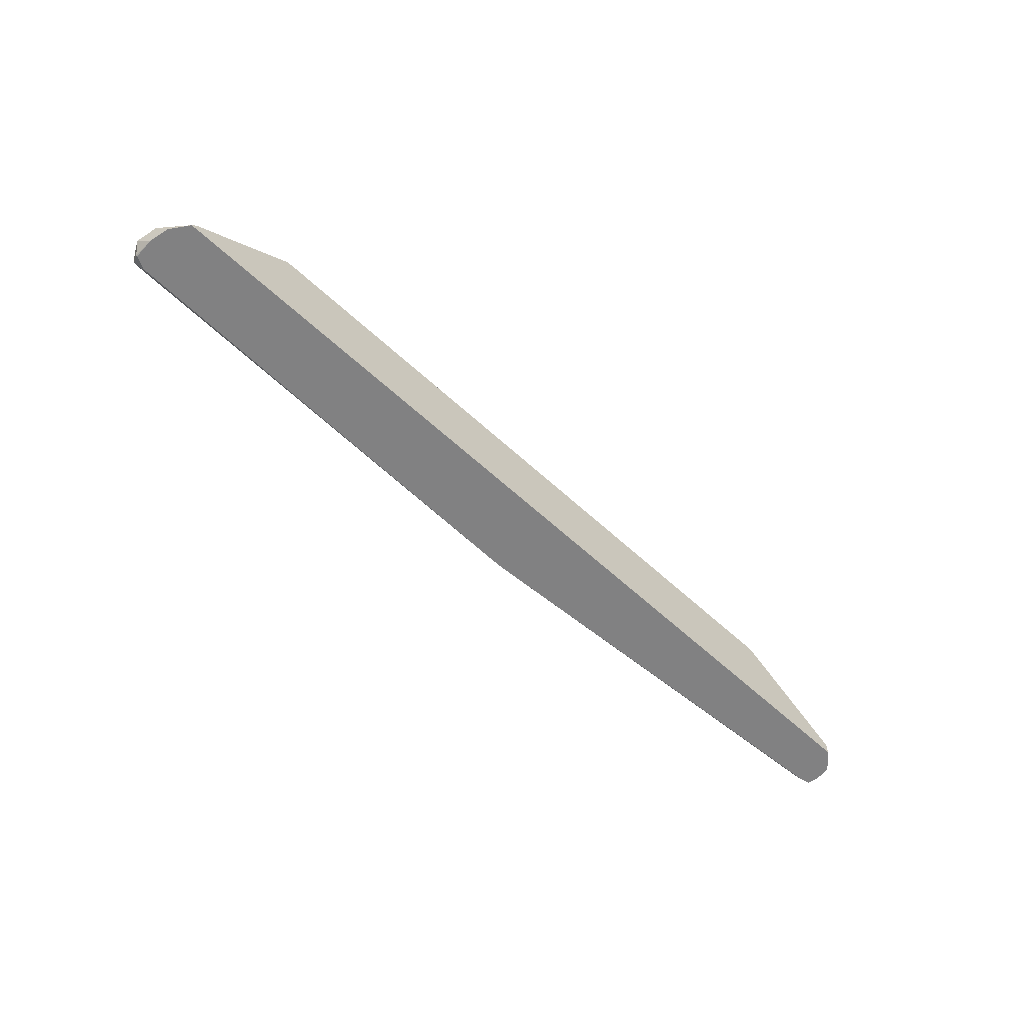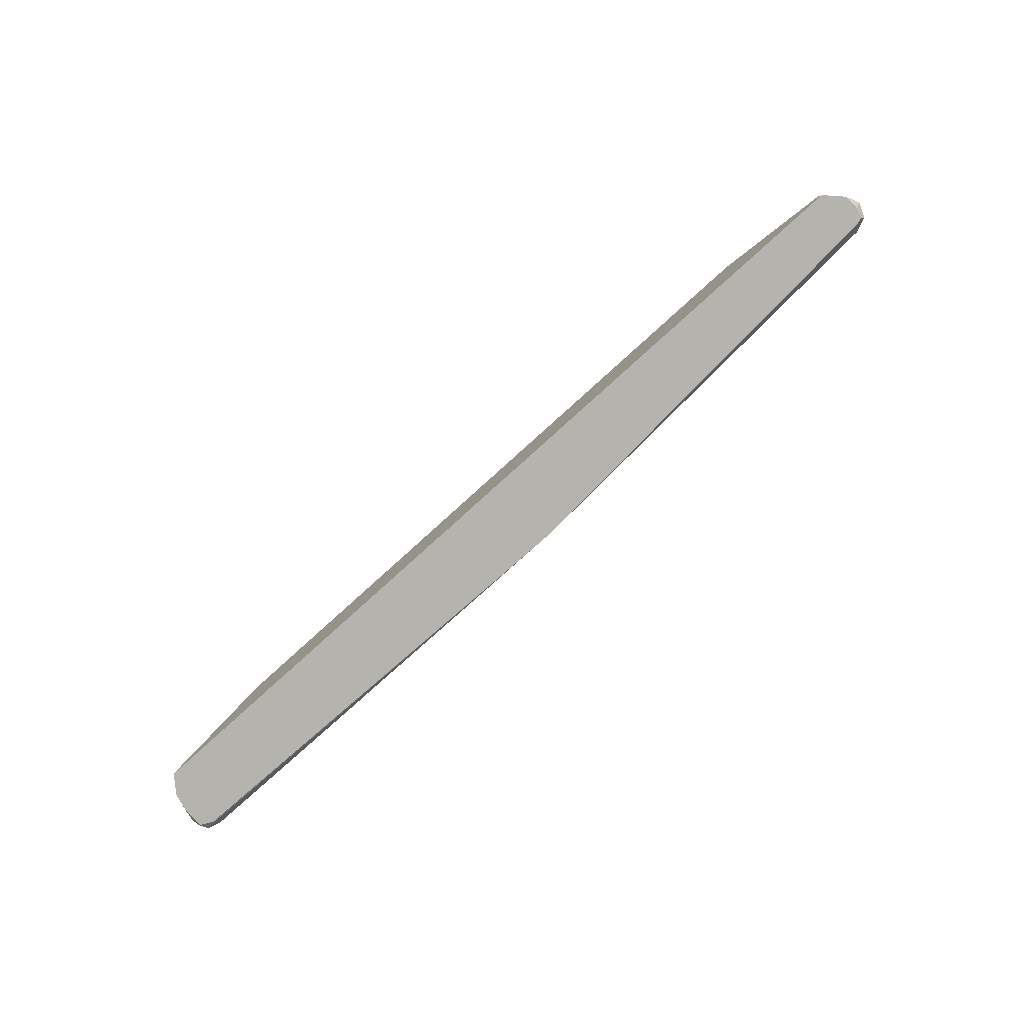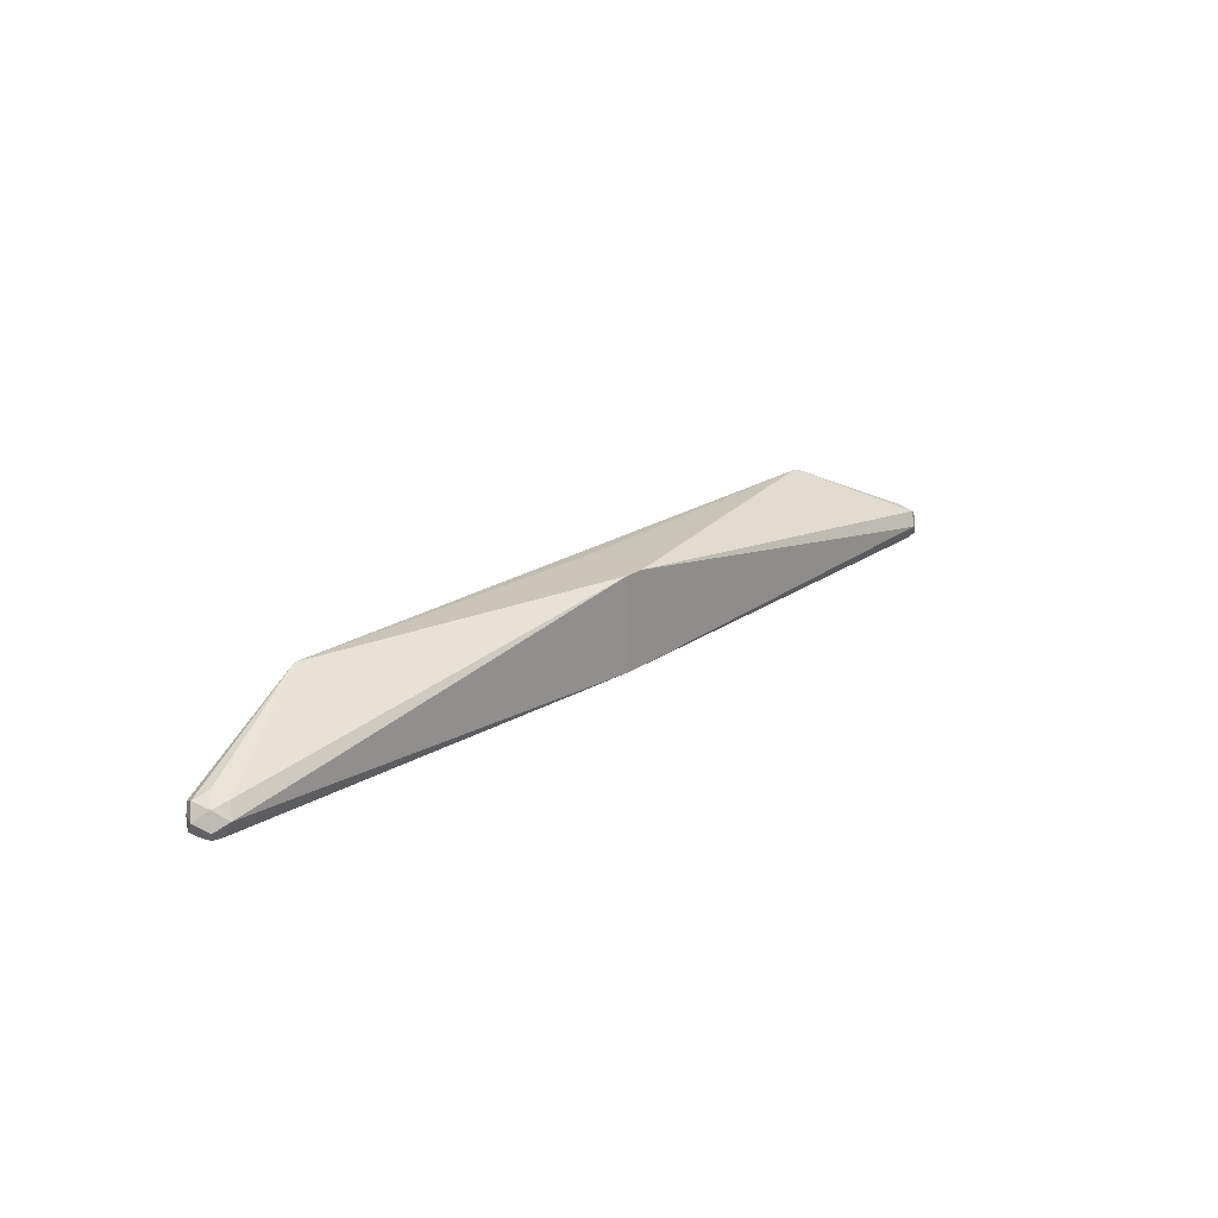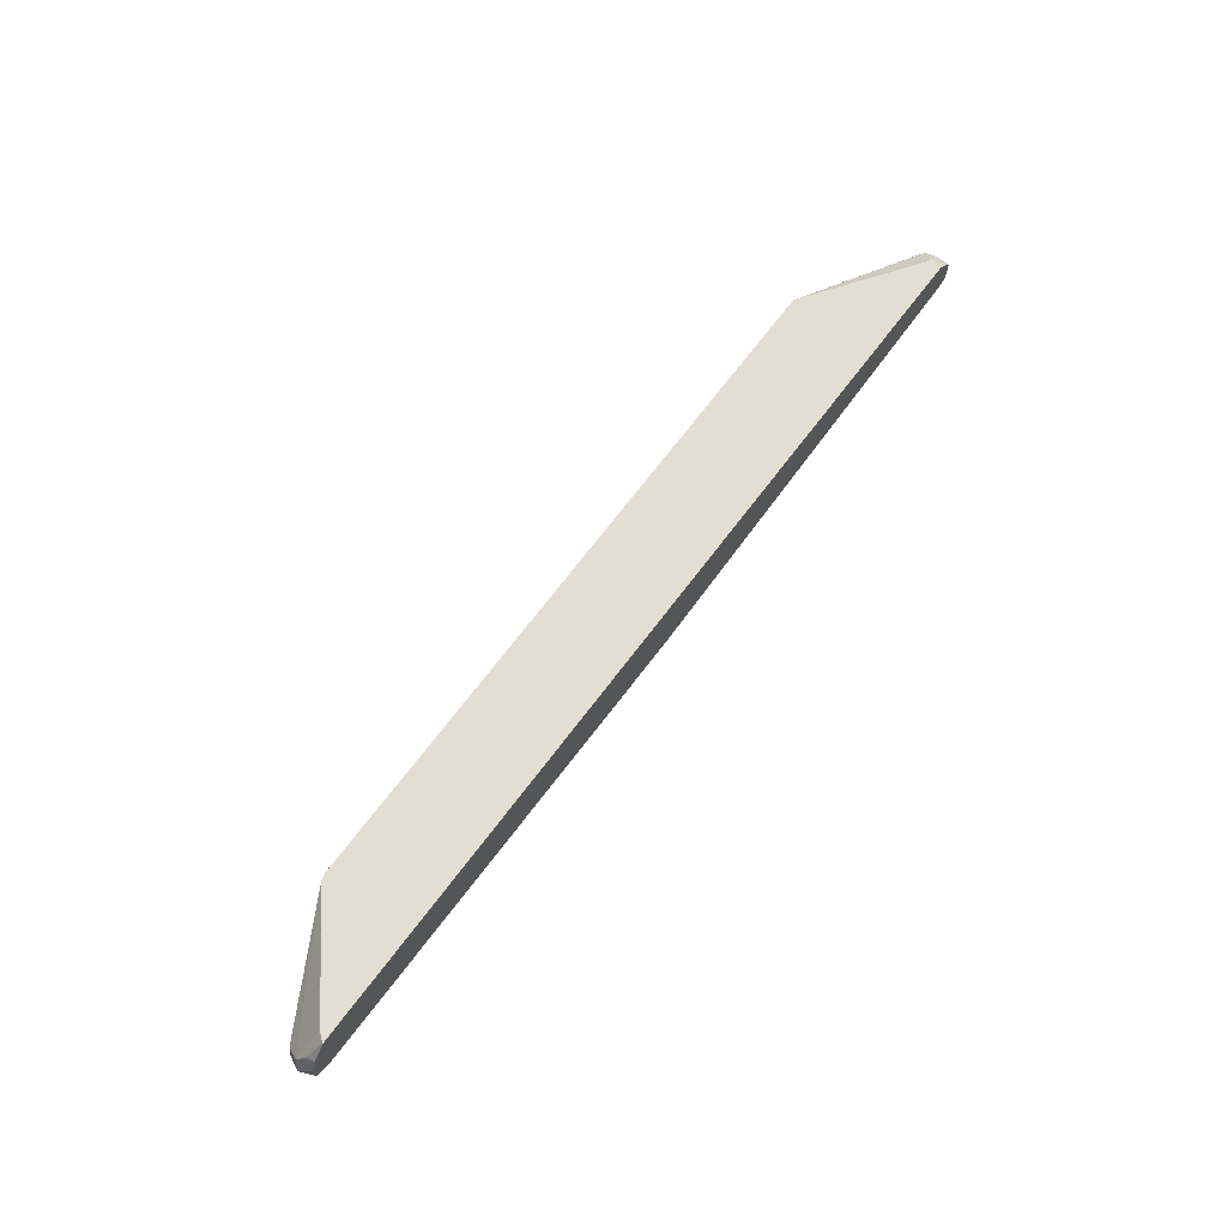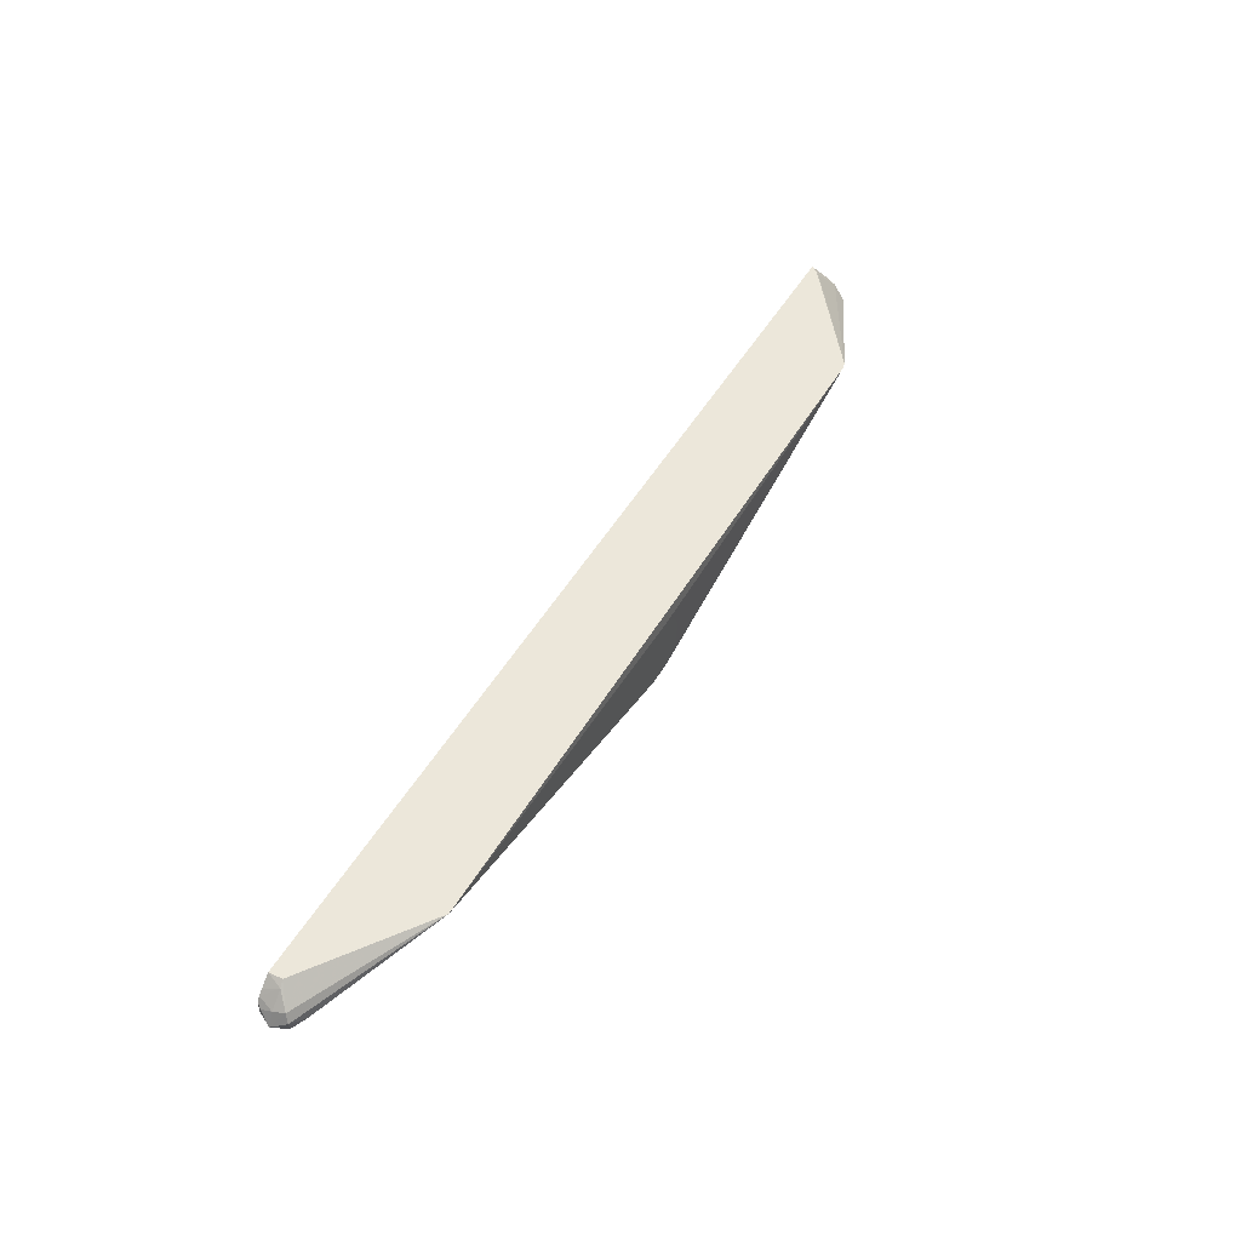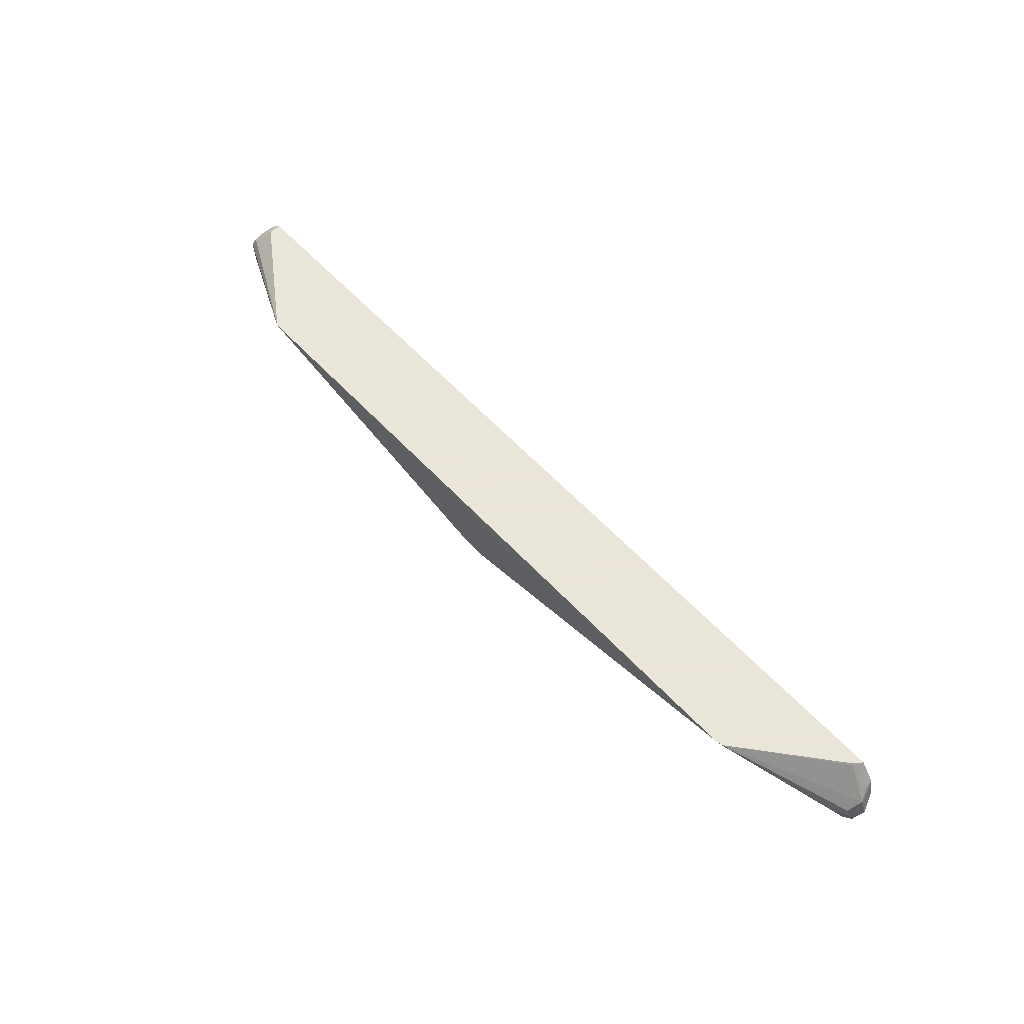
<metadata>
{"format":"obj","ext":"obj","renderer":"f3d","projection":"perspective","resolution":1024,"background":"white","views":[{"elev":-60.4,"azim":-43.4,"up":"+Y"},{"elev":-79.9,"azim":42.1,"up":"+Y"},{"elev":20.5,"azim":129.4,"up":"+Y"},{"elev":67.5,"azim":-53.3,"up":"+Z"},{"elev":52.3,"azim":120.4,"up":"+Z"},{"elev":58.6,"azim":-132.2,"up":"+Z"}]}
</metadata>
<code>
v -0.3515 -0.01074 -0.06698
v -0.3519 -0.01035 -0.06729
v -0.3519 -0.01035 -0.08282
v -0.3511 -0.01074 -0.08243
v -0.3479 -0.01074 -0.05137
v -0.3572 1.13e-06 -0.07764
v -0.3493 -0.00776 -0.08929
v -0.3416 -0.01074 -0.08721
v -0.3493 -0.003879 -0.05435
v -0.3532 0.001945 -0.06212
v -0.3493 -0.00776 -0.05435
v -0.3374 -0.01074 -0.03746
v -0.3519 0.01036 -0.07764
v -0.3532 0.007769 -0.08541
v -0.3519 1.13e-06 -0.08799
v -0.3416 -0.01035 -0.08799
v -0.3416 1.13e-06 -0.09317
v 0 -0.01074 -0.09317
v -0.337 -0.00981 -0.03746
v -0.3493 0.01165 -0.06988
v -0.3352 -0.007274 -0.03746
v -0.3338 -0.003879 -0.03883
v -0.2598 0.0548 -0.03746
v 0.3378 -0.01074 -0.03746
v -0.3416 0.01553 -0.07764
v -0.3467 0.01036 -0.08799
v 0 0.05726 -0.09317
v 0.01552 -0.01074 -0.09317
v -0.3325 -0.004219 -0.03746
v -0.2551 0.05571 -0.03746
v -0.26 0.05435 -0.03883
v 0.338 -0.01074 -0.03763
v 0.3416 1.13e-06 -0.04077
v 0.3372 -0.001097 -0.03746
v -0.01035 0.05726 -0.08799
v 0.01552 0.05726 -0.09317
v 0.3416 1.13e-06 -0.07764
v 0.3416 -0.01035 -0.07247
v 0.3416 -0.01074 -0.0721
v 0.2516 0.05707 -0.03746
v 0 0.05726 -0.04659
v -0.01035 0.05726 -0.05177
v -0.01552 0.05726 -0.06212
v -0.01552 0.05726 -0.07764
v 0.3456 -0.01074 -0.04479
v 0.3488 -0.01074 -0.04818
v 0.3519 1.13e-06 -0.05177
v 0.3493 0.007769 -0.05047
v 0.2542 0.05707 -0.03746
v 0.02587 0.05726 -0.08799
v 0.3364 0.01036 -0.07247
v 0.3493 0.007769 -0.06988
v 0.3519 -0.005171 -0.07247
v 0.3497 -0.01074 -0.07024
v 0.3439 -0.01074 -0.07169
v 0.01552 0.05726 -0.04659
v 0.351 -0.01074 -0.05137
v 0.3532 -0.00776 -0.05435
v 0.3572 1.13e-06 -0.06212
v 0.3519 0.01036 -0.05694
v 0.3416 0.01553 -0.06212
v 0.03104 0.05726 -0.07764
v 0.03104 0.05726 -0.06212
v 0.02944 0.05726 -0.05888
v 0.02587 0.05726 -0.05177
v 0.3519 -0.01035 -0.06212
v 0.3511 -0.01074 -0.06446
v 0.3516 -0.01074 -0.06095
v 0.3516 -0.01074 -0.06212
f 34 48 49
f 30 40 41
f 30 41 42
f 30 42 43
f 30 43 44
f 30 44 35
f 32 45 33
f 33 46 47
f 36 50 49
f 33 47 48
f 33 48 34
f 28 38 39
f 33 45 46
f 28 37 38
f 27 56 65
f 27 30 35
f 27 31 30
f 27 50 36
f 27 62 50
f 27 63 62
f 27 64 63
f 27 65 64
f 27 41 56
f 27 42 41
f 27 43 42
f 27 35 44
f 26 31 27
f 36 49 51
f 25 31 26
f 28 36 37
f 36 51 37
f 49 62 63
f 37 52 53
f 66 69 67
f 66 68 69
f 58 66 59
f 58 68 66
f 57 68 58
f 54 66 67
f 54 59 66
f 53 59 54
f 52 61 60
f 52 59 53
f 52 60 59
f 51 61 52
f 49 65 56
f 49 64 65
f 49 63 64
f 24 33 34
f 49 50 62
f 37 53 54
f 37 54 55
f 37 55 38
f 38 55 39
f 40 49 56
f 40 56 41
f 37 51 52
f 46 57 58
f 47 58 59
f 47 59 48
f 48 59 60
f 48 60 49
f 49 60 61
f 49 61 51
f 46 58 47
f 24 32 33
f 27 44 43
f 23 30 31
f 6 13 14
f 6 10 13
f 5 12 9
f 5 11 6
f 5 10 11
f 5 9 10
f 4 7 8
f 3 7 4
f 3 6 7
f 2 5 6
f 2 6 3
f 1 5 2
f 1 12 5
f 1 24 12
f 6 14 15
f 1 32 24
f 1 46 45
f 1 57 46
f 1 68 57
f 1 69 68
f 1 67 69
f 23 31 25
f 1 55 54
f 1 39 55
f 1 28 39
f 1 18 28
f 1 8 18
f 1 4 8
f 1 3 4
f 1 2 3
f 1 45 32
f 6 15 7
f 1 54 67
f 7 16 8
f 6 11 10
f 22 29 23
f 21 29 22
f 20 23 25
f 17 28 18
f 17 27 36
f 17 26 27
f 14 17 15
f 14 26 17
f 14 25 26
f 13 25 14
f 13 20 25
f 12 21 19
f 12 29 21
f 12 23 29
f 17 36 28
f 12 40 30
f 7 15 17
f 12 30 23
f 7 17 18
f 7 18 16
f 9 12 19
f 9 19 10
f 10 20 13
f 8 16 18
f 10 21 22
f 12 49 40
f 10 22 23
f 10 23 20
f 12 24 34
f 10 19 21
f 12 34 49

</code>
